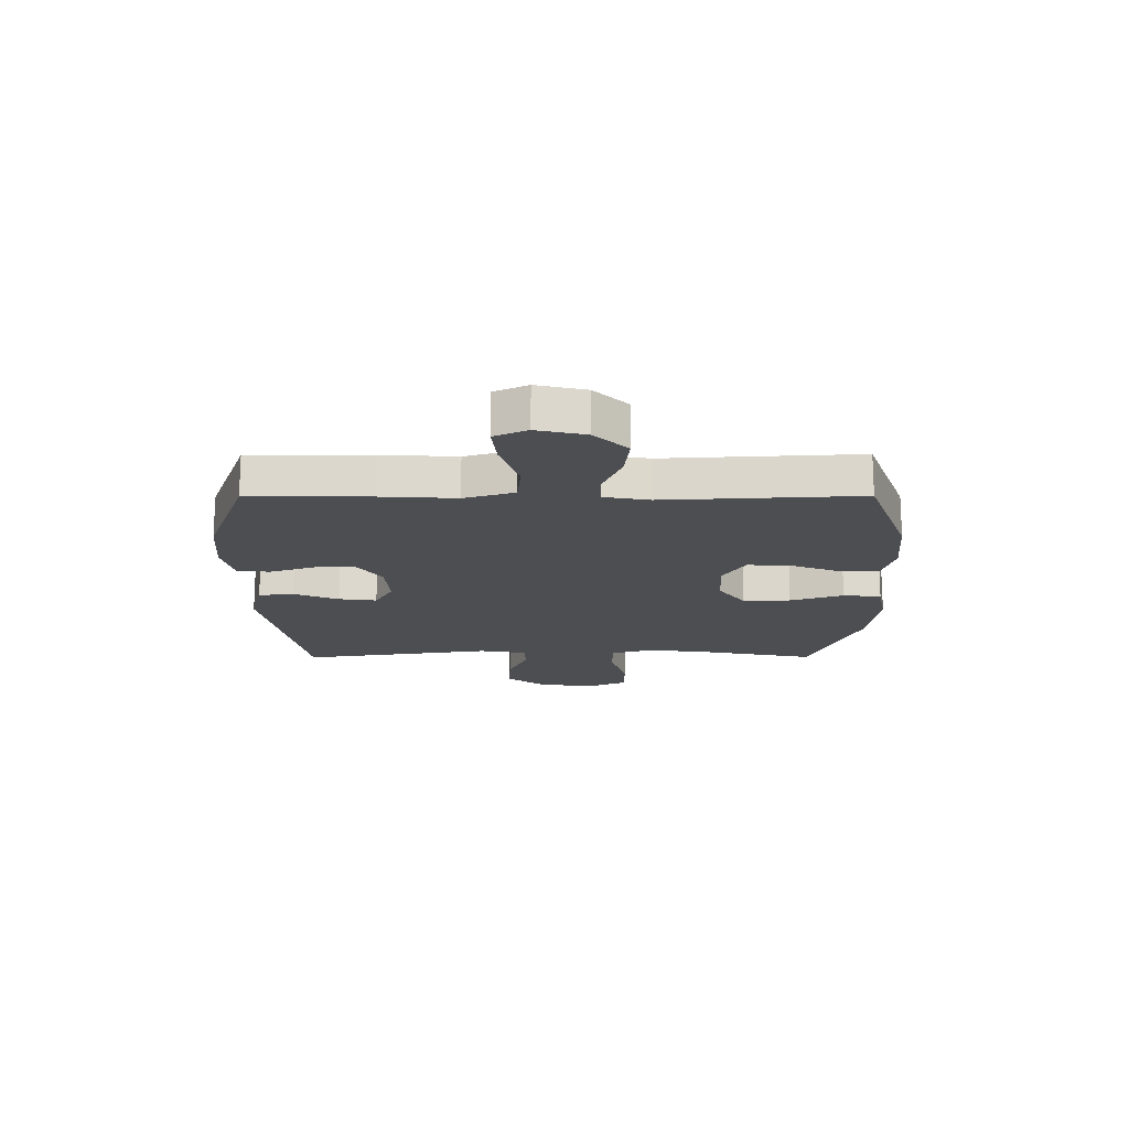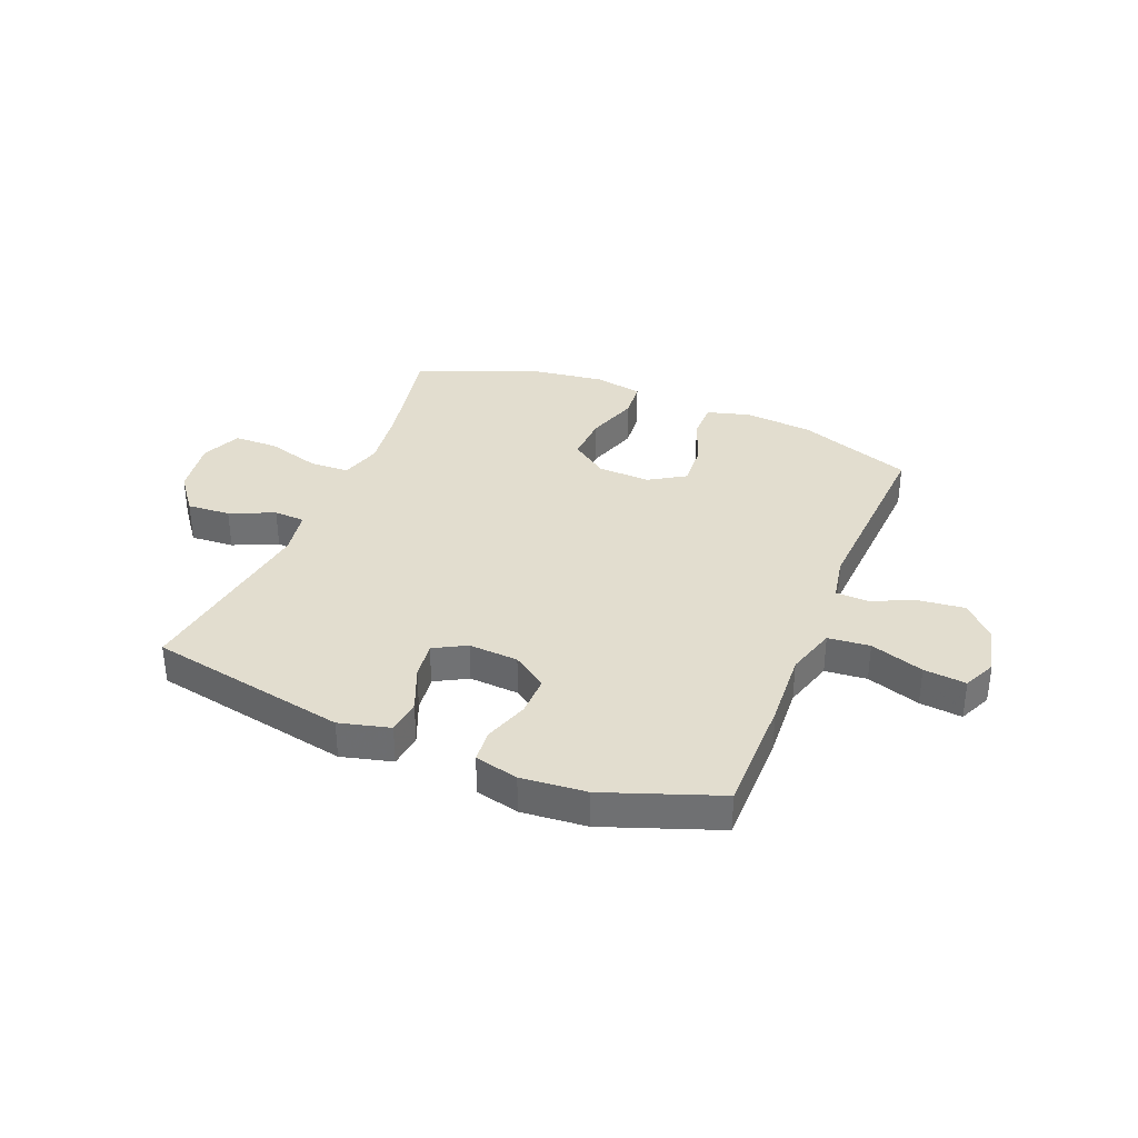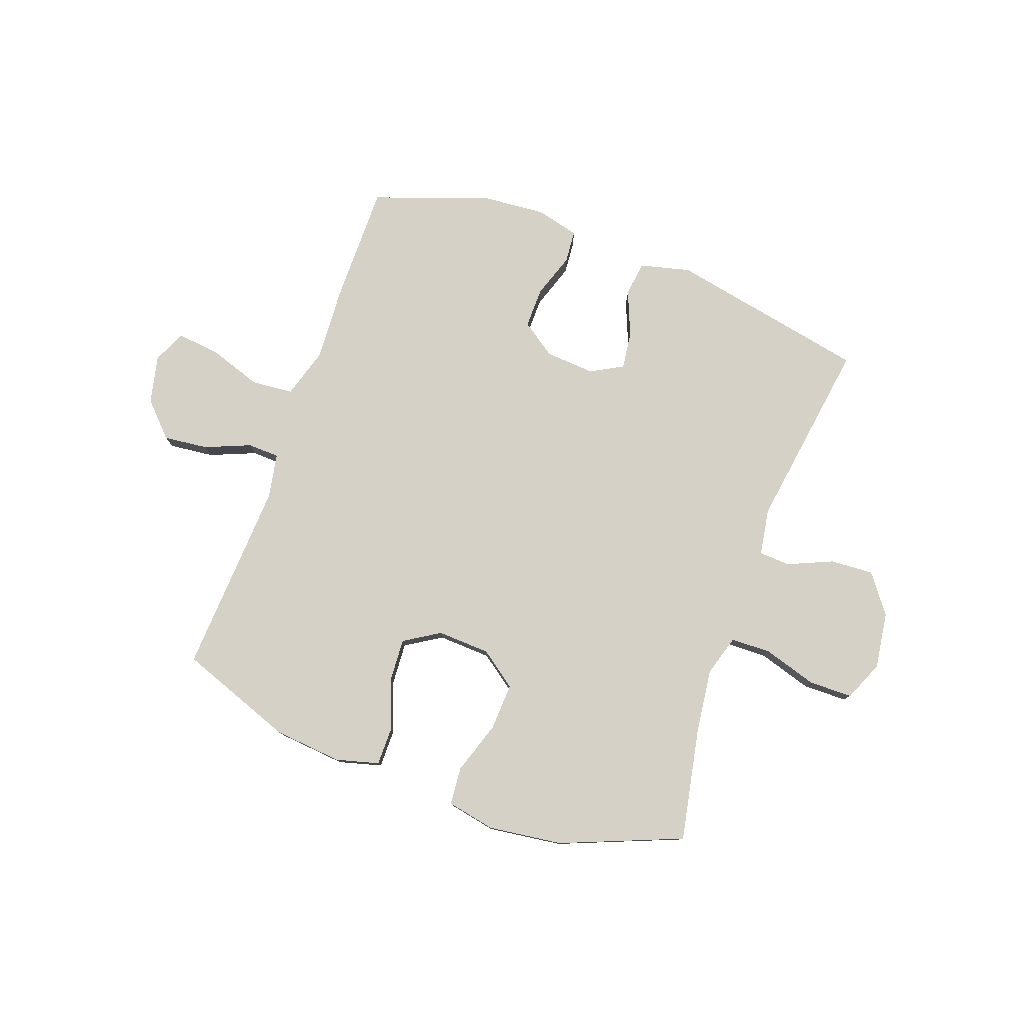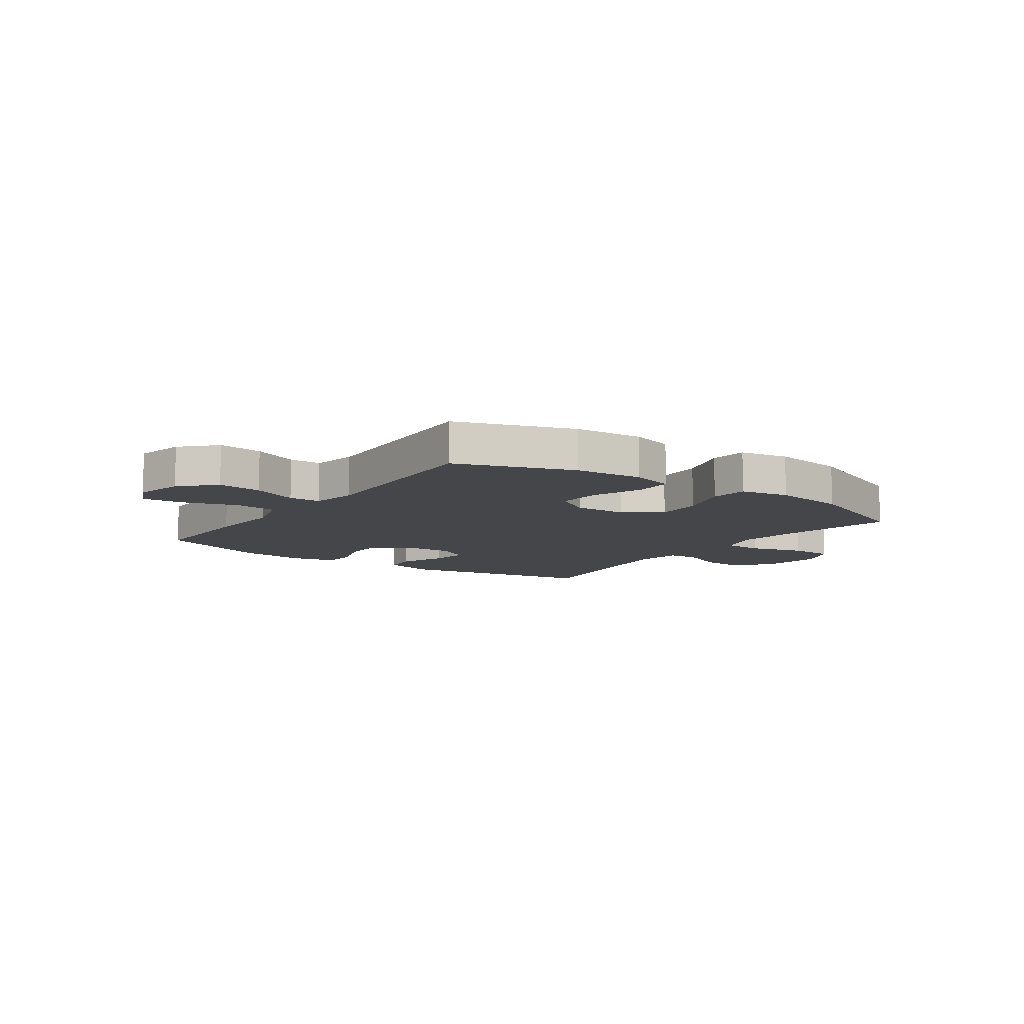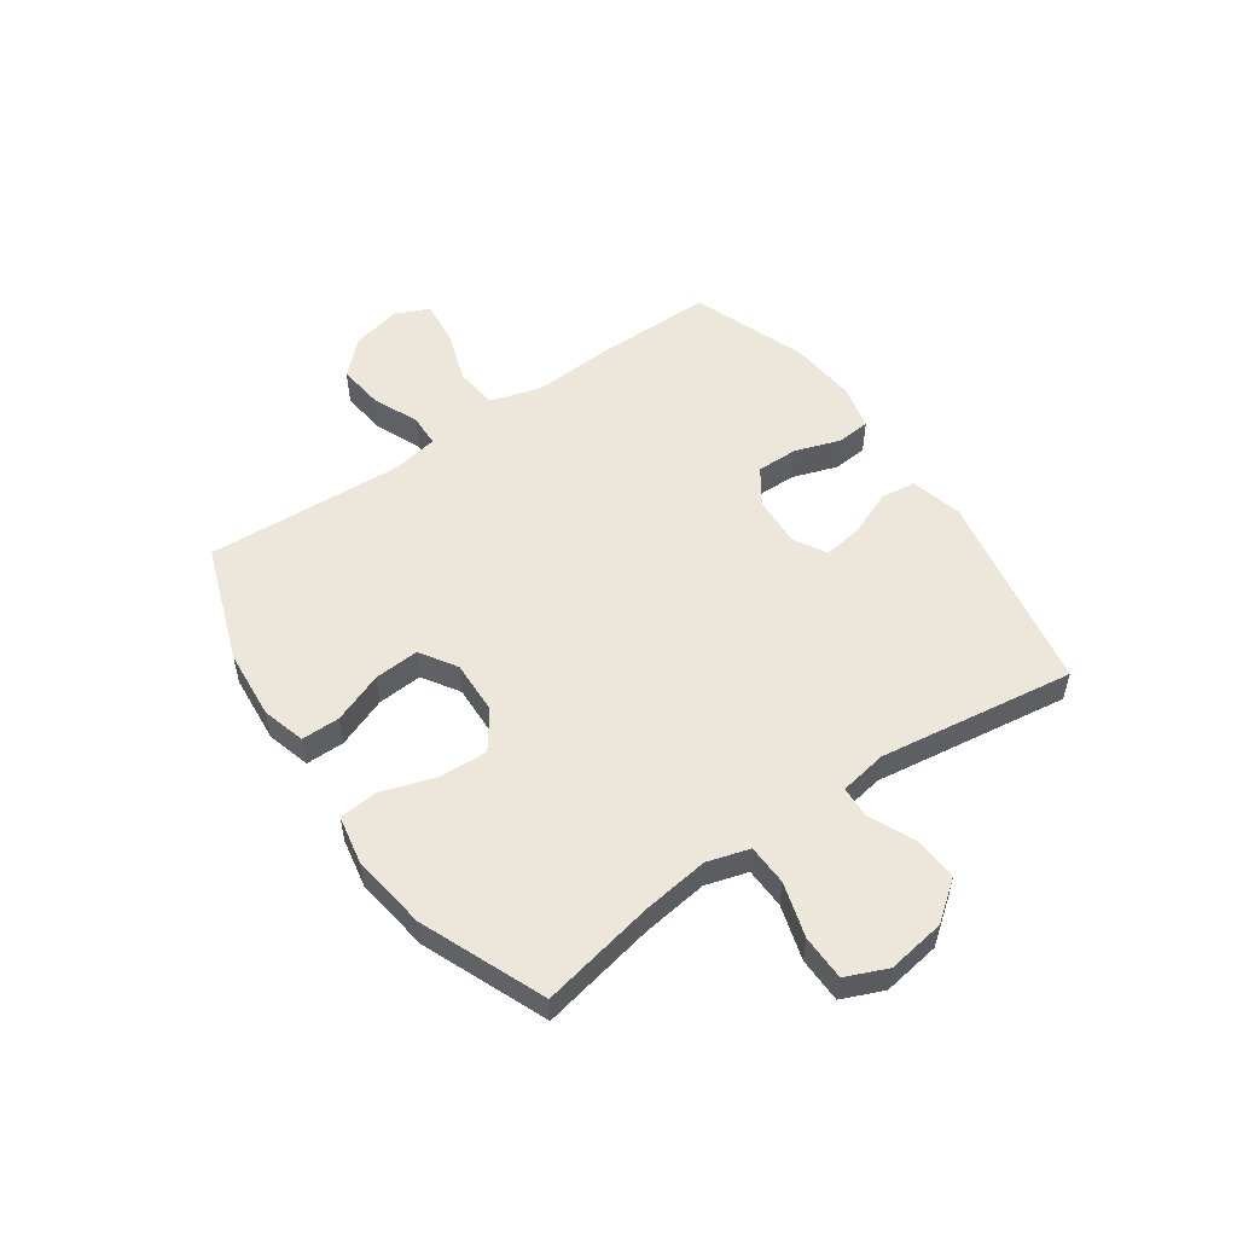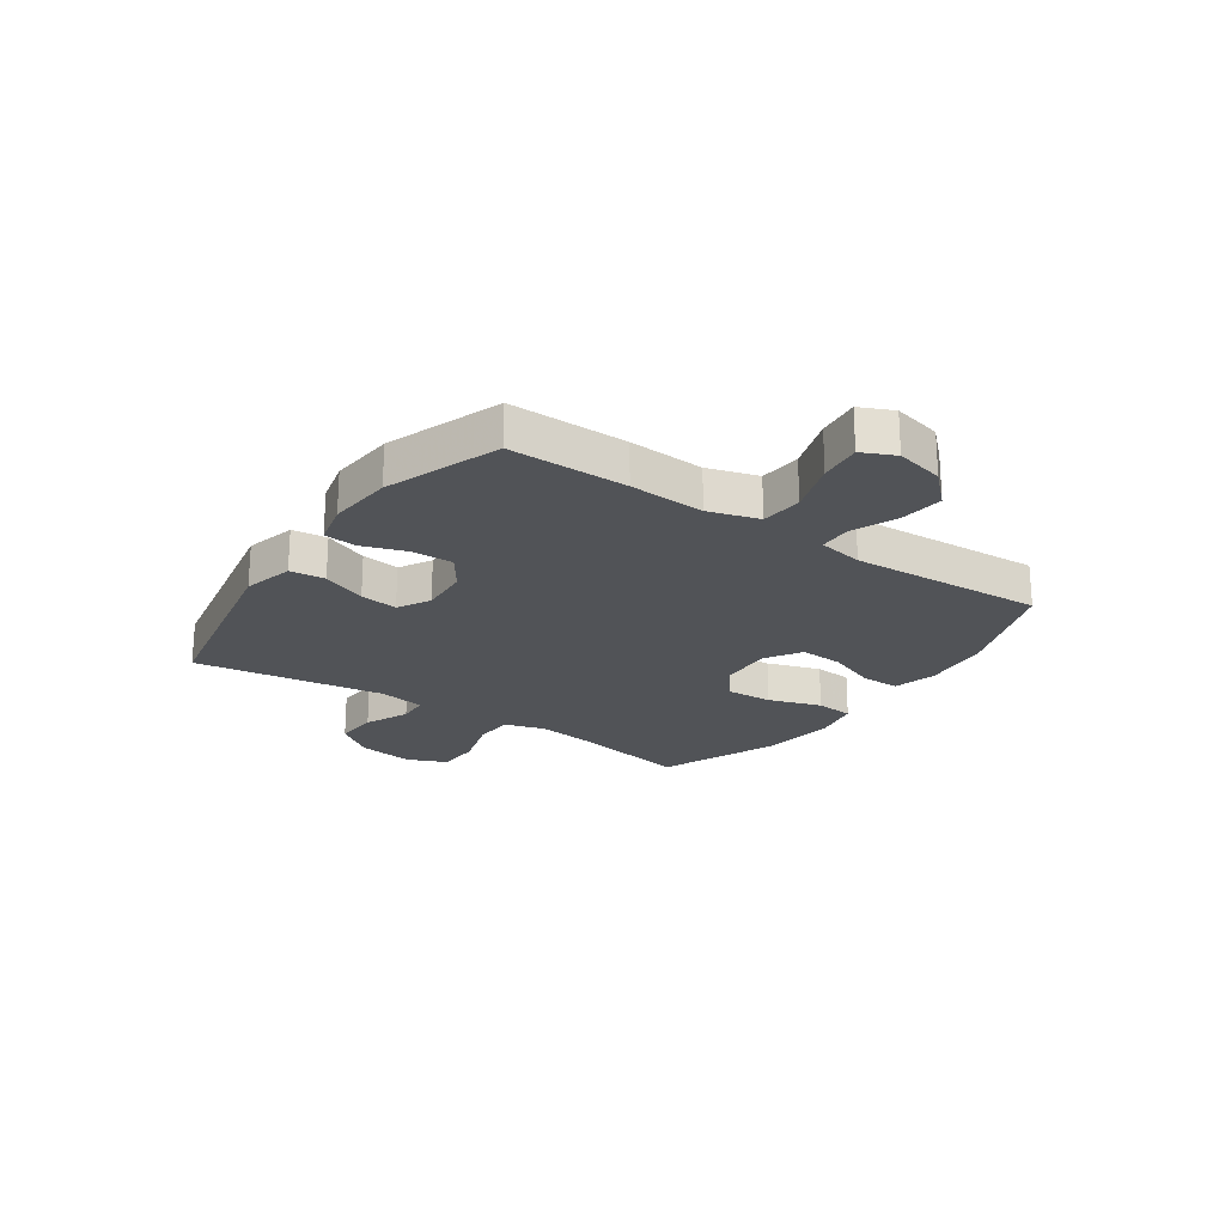
<metadata>
{"format":"obj","ext":"obj","renderer":"f3d","projection":"perspective","resolution":1024,"background":"white","views":[{"elev":-17.2,"azim":-89.8,"up":"+Y"},{"elev":34.9,"azim":-158.0,"up":"+Y"},{"elev":78.9,"azim":20.0,"up":"+Y"},{"elev":-9.7,"azim":-35.6,"up":"+Y"},{"elev":53.5,"azim":55.0,"up":"+Y"},{"elev":-22.2,"azim":-124.6,"up":"+Y"}]}
</metadata>
<code>
v 0.5 0.07 -0.5
v 0.142 0.07 -0.57
v 0.051 0.07 -0.547
v 0.044 0.07 -0.484
v 0.077 0.07 -0.404
v 0.086 0.07 -0.336
v 0.028 0.07 -0.304
v -0.061 0.07 -0.31
v -0.123 0.07 -0.353
v -0.122 0.07 -0.426
v -0.095 0.07 -0.506
v -0.1 0.07 -0.565
v -0.178 0.07 -0.584
v -0.295 0.07 -0.574
v -0.5 0.07 -0.5
v -0.499 0.07 -0.287
v -0.491 0.07 -0.151
v -0.518 0.07 -0.061
v -0.593 0.07 -0.054
v -0.689 0.07 -0.086
v -0.765 0.07 -0.094
v -0.792 0.07 -0.035
v -0.772 0.07 0.052
v -0.715 0.07 0.111
v -0.635 0.07 0.102
v -0.553 0.07 0.068
v -0.496 0.07 0.07
v -0.481 0.07 0.151
v -0.5 0.07 0.5
v -0.293 0.07 0.575
v -0.171 0.07 0.586
v -0.094 0.07 0.565
v -0.094 0.07 0.497
v -0.128 0.07 0.408
v -0.133 0.07 0.329
v -0.069 0.07 0.289
v 0.026 0.07 0.293
v 0.092 0.07 0.341
v 0.088 0.07 0.426
v 0.057 0.07 0.521
v 0.063 0.07 0.589
v 0.15 0.07 0.606
v 0.283 0.07 0.588
v 0.5 0.07 0.5
v 0.46 0.07 0.298
v 0.445 0.07 0.182
v 0.467 0.07 0.108
v 0.539 0.07 0.106
v 0.635 0.07 0.135
v 0.714 0.07 0.134
v 0.745 0.07 0.062
v 0.73 0.07 -0.04
v 0.678 0.07 -0.109
v 0.6 0.07 -0.104
v 0.52 0.07 -0.069
v 0.464 0.07 -0.072
v 0.45 0.07 -0.156
v 0.5 0 -0.5
v 0.142 0 -0.57
v 0.051 0 -0.547
v 0.044 0 -0.484
v 0.077 0 -0.404
v 0.086 0 -0.336
v 0.028 0 -0.304
v -0.061 0 -0.31
v -0.123 0 -0.353
v -0.122 0 -0.426
v -0.095 0 -0.506
v -0.1 0 -0.565
v -0.178 0 -0.584
v -0.295 0 -0.574
v -0.5 0 -0.5
v -0.499 0 -0.287
v -0.491 0 -0.151
v -0.518 0 -0.061
v -0.593 0 -0.054
v -0.689 0 -0.086
v -0.765 0 -0.094
v -0.792 0 -0.035
v -0.772 0 0.052
v -0.715 0 0.111
v -0.635 0 0.102
v -0.553 0 0.068
v -0.496 0 0.07
v -0.481 0 0.151
v -0.5 0 0.5
v -0.293 0 0.575
v -0.171 0 0.586
v -0.094 0 0.565
v -0.094 0 0.497
v -0.128 0 0.408
v -0.133 0 0.329
v -0.069 0 0.289
v 0.026 0 0.293
v 0.092 0 0.341
v 0.088 0 0.426
v 0.057 0 0.521
v 0.063 0 0.589
v 0.15 0 0.606
v 0.283 0 0.588
v 0.5 0 0.5
v 0.46 0 0.298
v 0.445 0 0.182
v 0.467 0 0.108
v 0.539 0 0.106
v 0.635 0 0.135
v 0.714 0 0.134
v 0.745 0 0.062
v 0.73 0 -0.04
v 0.678 0 -0.109
v 0.6 0 -0.104
v 0.52 0 -0.069
v 0.464 0 -0.072
v 0.45 0 -0.156
f 53 54 55
f 52 53 55
f 51 52 55
f 50 51 55
f 49 50 55
f 48 49 55
f 47 48 55 56
f 46 47 56 57
f 43 44 45
f 42 43 45
f 41 42 45
f 40 41 45
f 39 40 45
f 38 39 45 46
f 37 38 46 57
f 32 33 34
f 31 32 34
f 30 31 34
f 29 30 34
f 28 29 34
f 27 28 34 35
f 24 25 26
f 23 24 26
f 22 23 26
f 21 22 26
f 20 21 26
f 19 20 26
f 18 19 26 27
f 27 35 36
f 18 27 36
f 17 18 36
f 15 16 17
f 14 15 17
f 13 14 17
f 12 13 17
f 11 12 17
f 10 11 17
f 3 4 5
f 2 3 5
f 1 2 5
f 57 1 5
f 57 5 6
f 37 57 6 7
f 36 37 7 8
f 17 36 8 9
f 9 10 17
f 112 111 110
f 112 110 109
f 112 109 108
f 112 108 107
f 112 107 106
f 112 106 105
f 113 112 105 104
f 114 113 104 103
f 102 101 100
f 102 100 99
f 102 99 98
f 102 98 97
f 102 97 96
f 103 102 96 95
f 114 103 95 94
f 91 90 89
f 91 89 88
f 91 88 87
f 91 87 86
f 91 86 85
f 92 91 85 84
f 83 82 81
f 83 81 80
f 83 80 79
f 83 79 78
f 83 78 77
f 83 77 76
f 84 83 76 75
f 93 92 84
f 93 84 75
f 93 75 74
f 74 73 72
f 74 72 71
f 74 71 70
f 74 70 69
f 74 69 68
f 74 68 67
f 62 61 60
f 62 60 59
f 62 59 58
f 62 58 114
f 63 62 114
f 64 63 114 94
f 65 64 94 93
f 66 65 93 74
f 74 67 66
f 1 58 59 2
f 2 59 60 3
f 3 60 61 4
f 4 61 62 5
f 5 62 63 6
f 6 63 64 7
f 7 64 65 8
f 8 65 66 9
f 9 66 67 10
f 10 67 68 11
f 11 68 69 12
f 12 69 70 13
f 13 70 71 14
f 14 71 72 15
f 15 72 73 16
f 16 73 74 17
f 17 74 75 18
f 18 75 76 19
f 19 76 77 20
f 20 77 78 21
f 21 78 79 22
f 22 79 80 23
f 23 80 81 24
f 24 81 82 25
f 25 82 83 26
f 26 83 84 27
f 27 84 85 28
f 28 85 86 29
f 29 86 87 30
f 30 87 88 31
f 31 88 89 32
f 32 89 90 33
f 33 90 91 34
f 34 91 92 35
f 35 92 93 36
f 36 93 94 37
f 37 94 95 38
f 38 95 96 39
f 39 96 97 40
f 40 97 98 41
f 41 98 99 42
f 42 99 100 43
f 43 100 101 44
f 44 101 102 45
f 45 102 103 46
f 46 103 104 47
f 47 104 105 48
f 48 105 106 49
f 49 106 107 50
f 50 107 108 51
f 51 108 109 52
f 52 109 110 53
f 53 110 111 54
f 54 111 112 55
f 55 112 113 56
f 56 113 114 57
f 57 114 58 1

</code>
